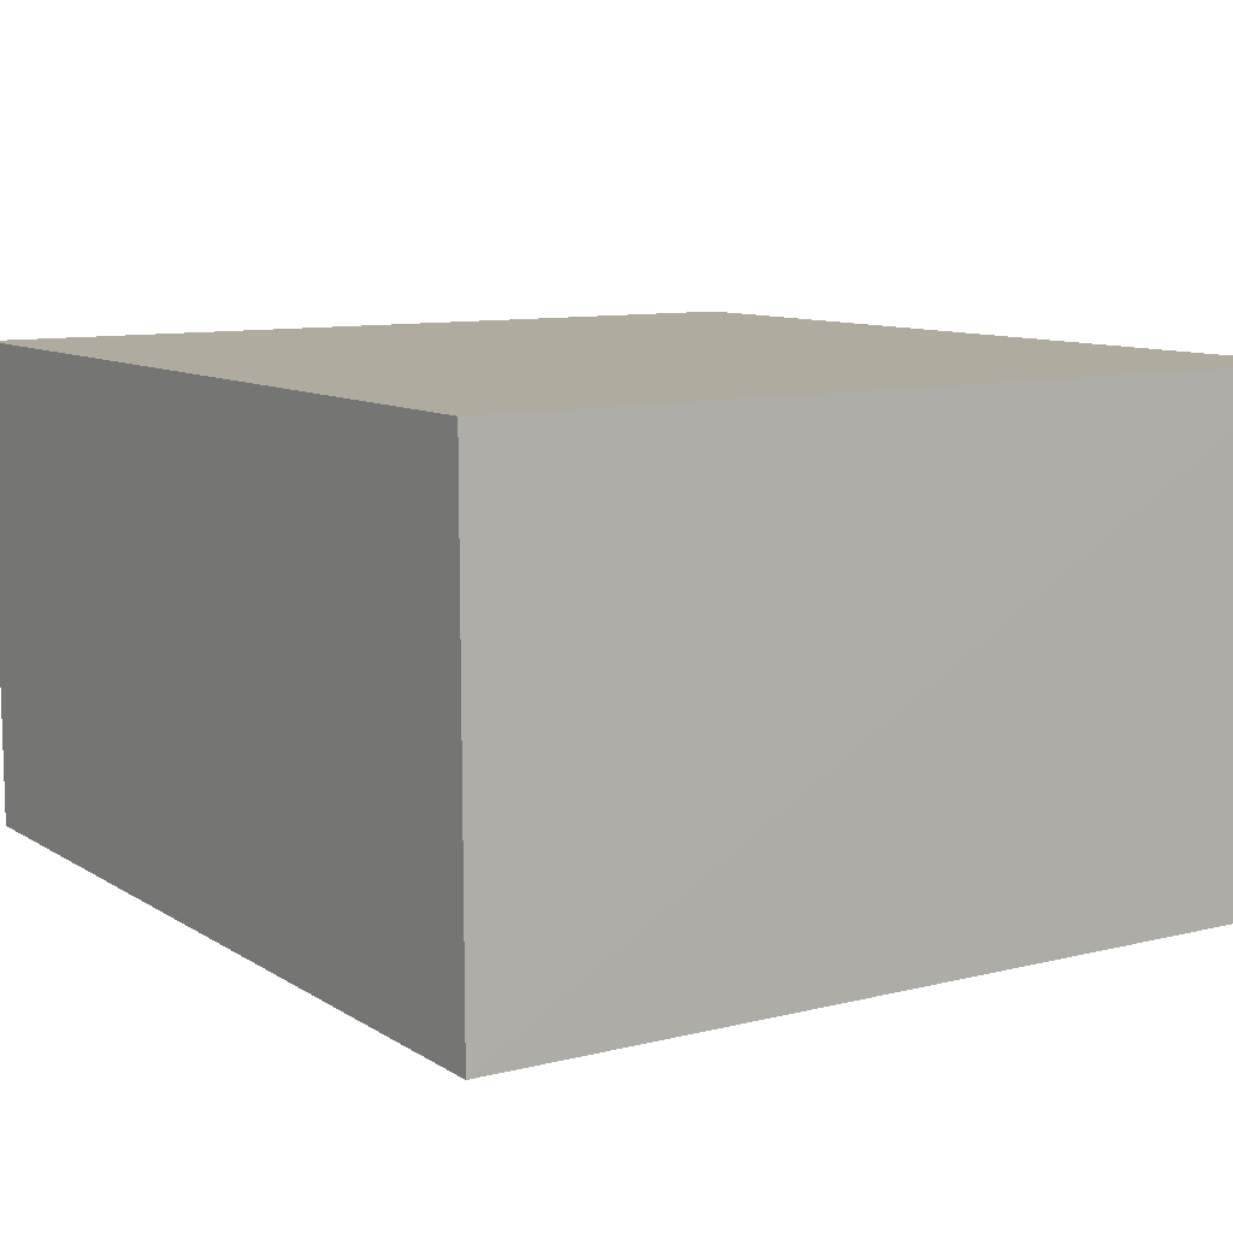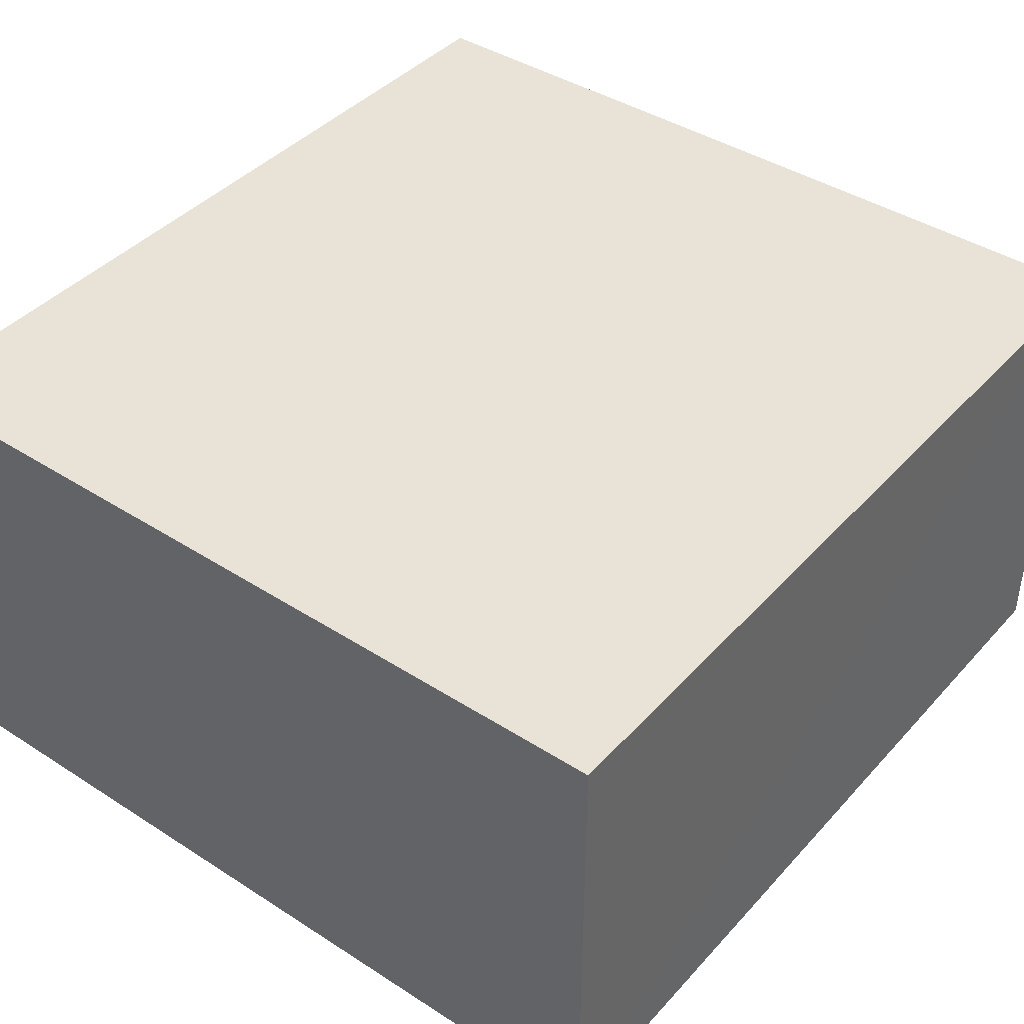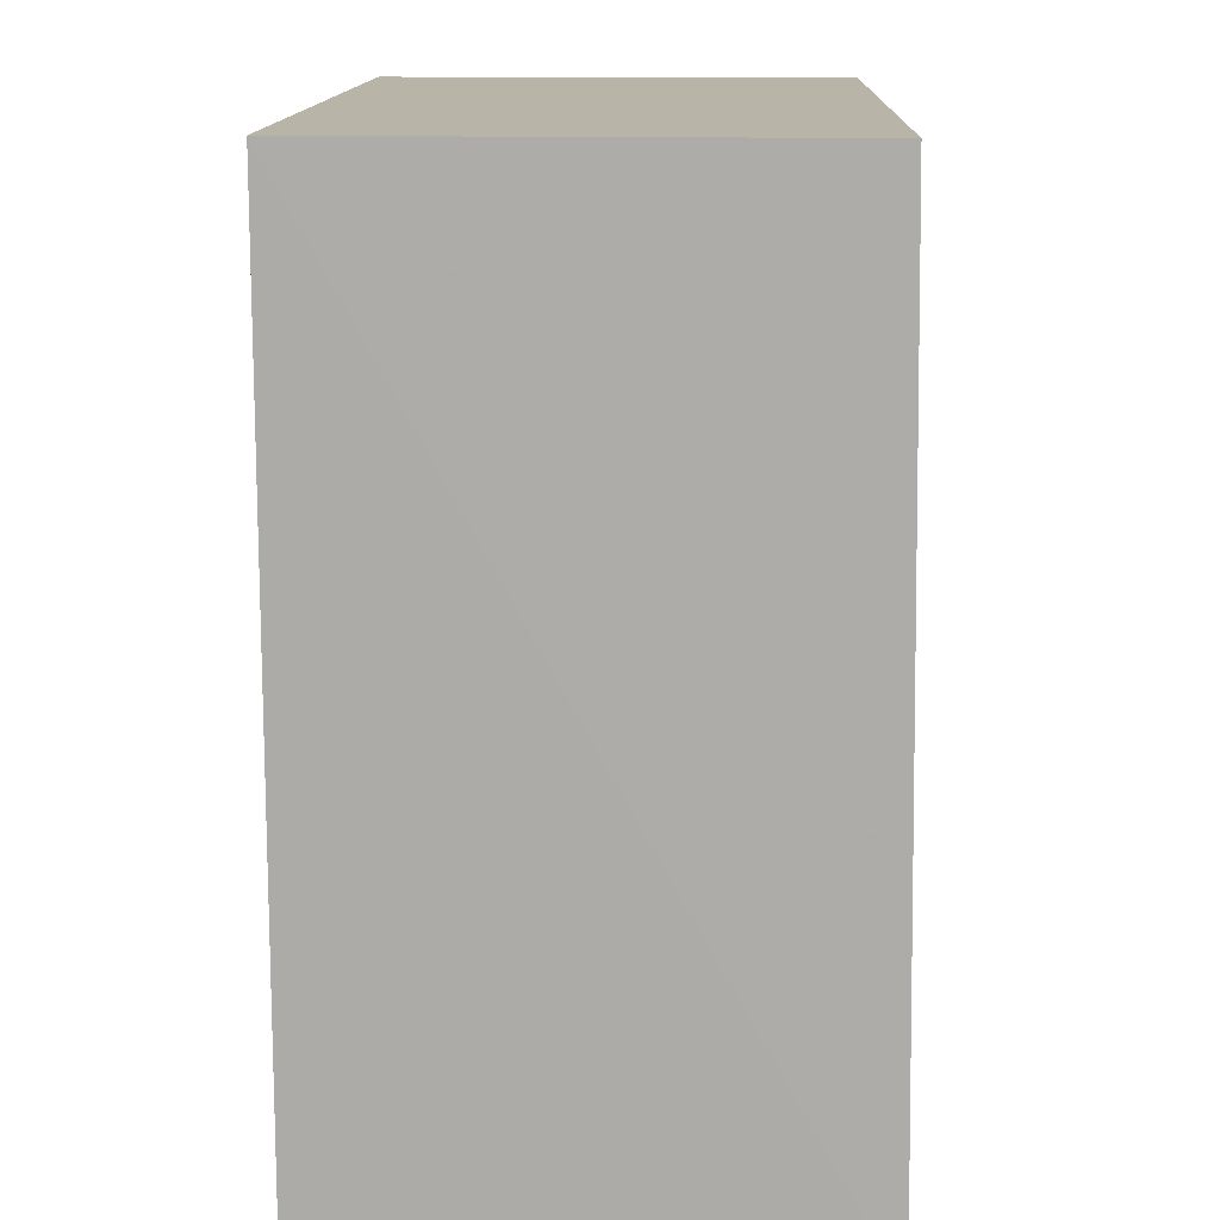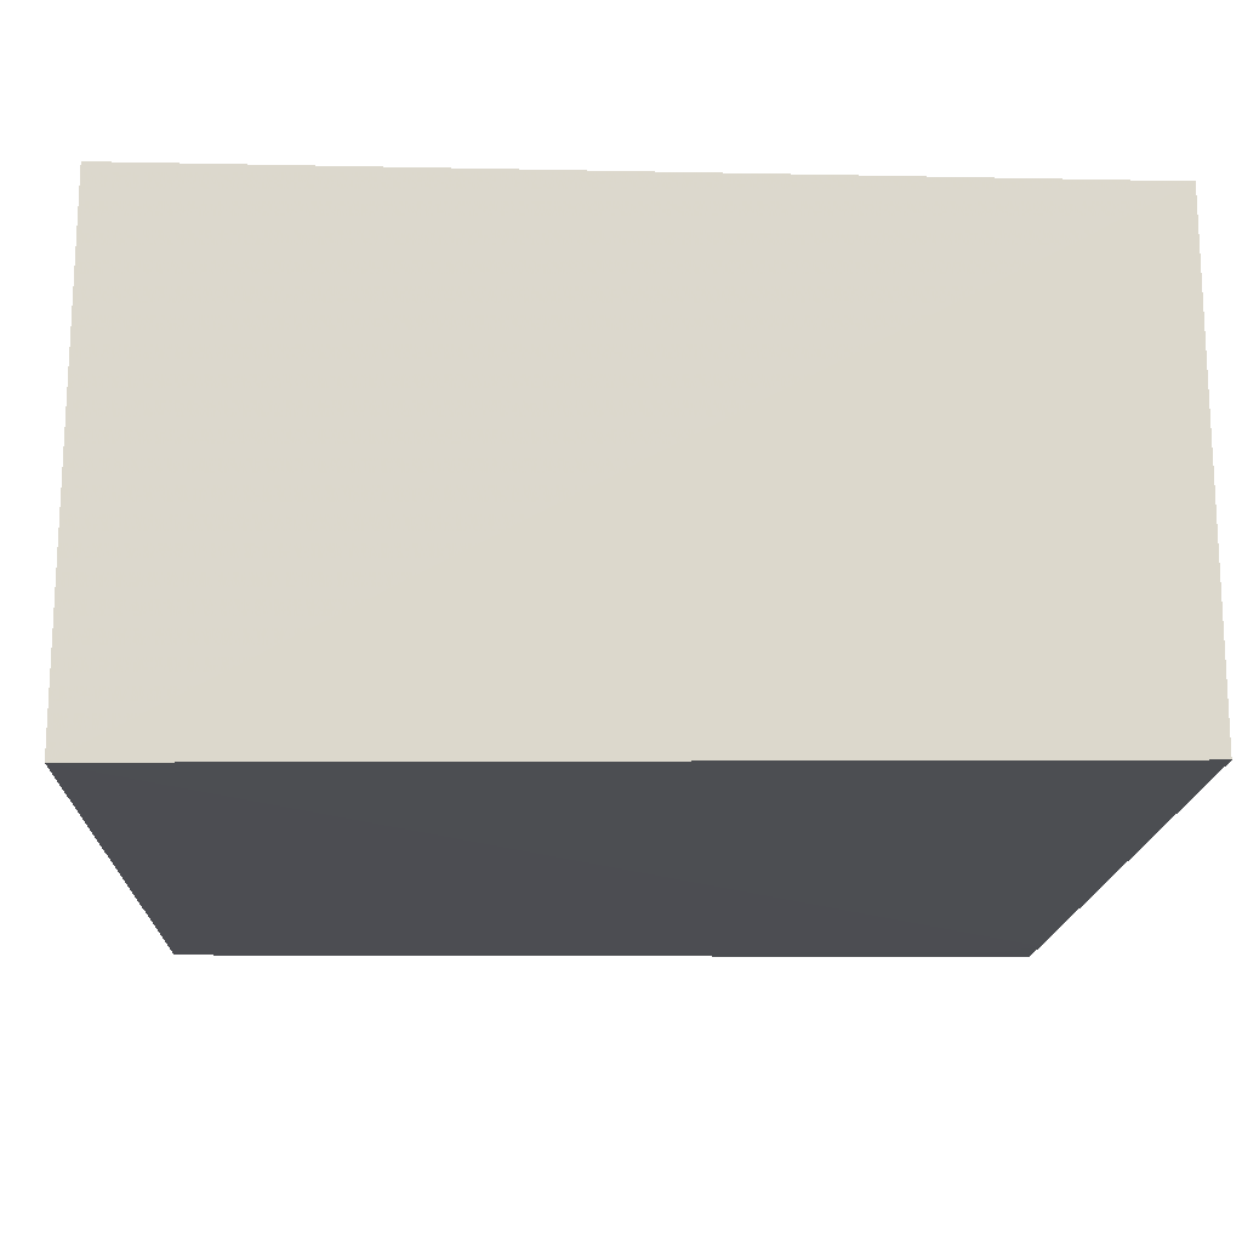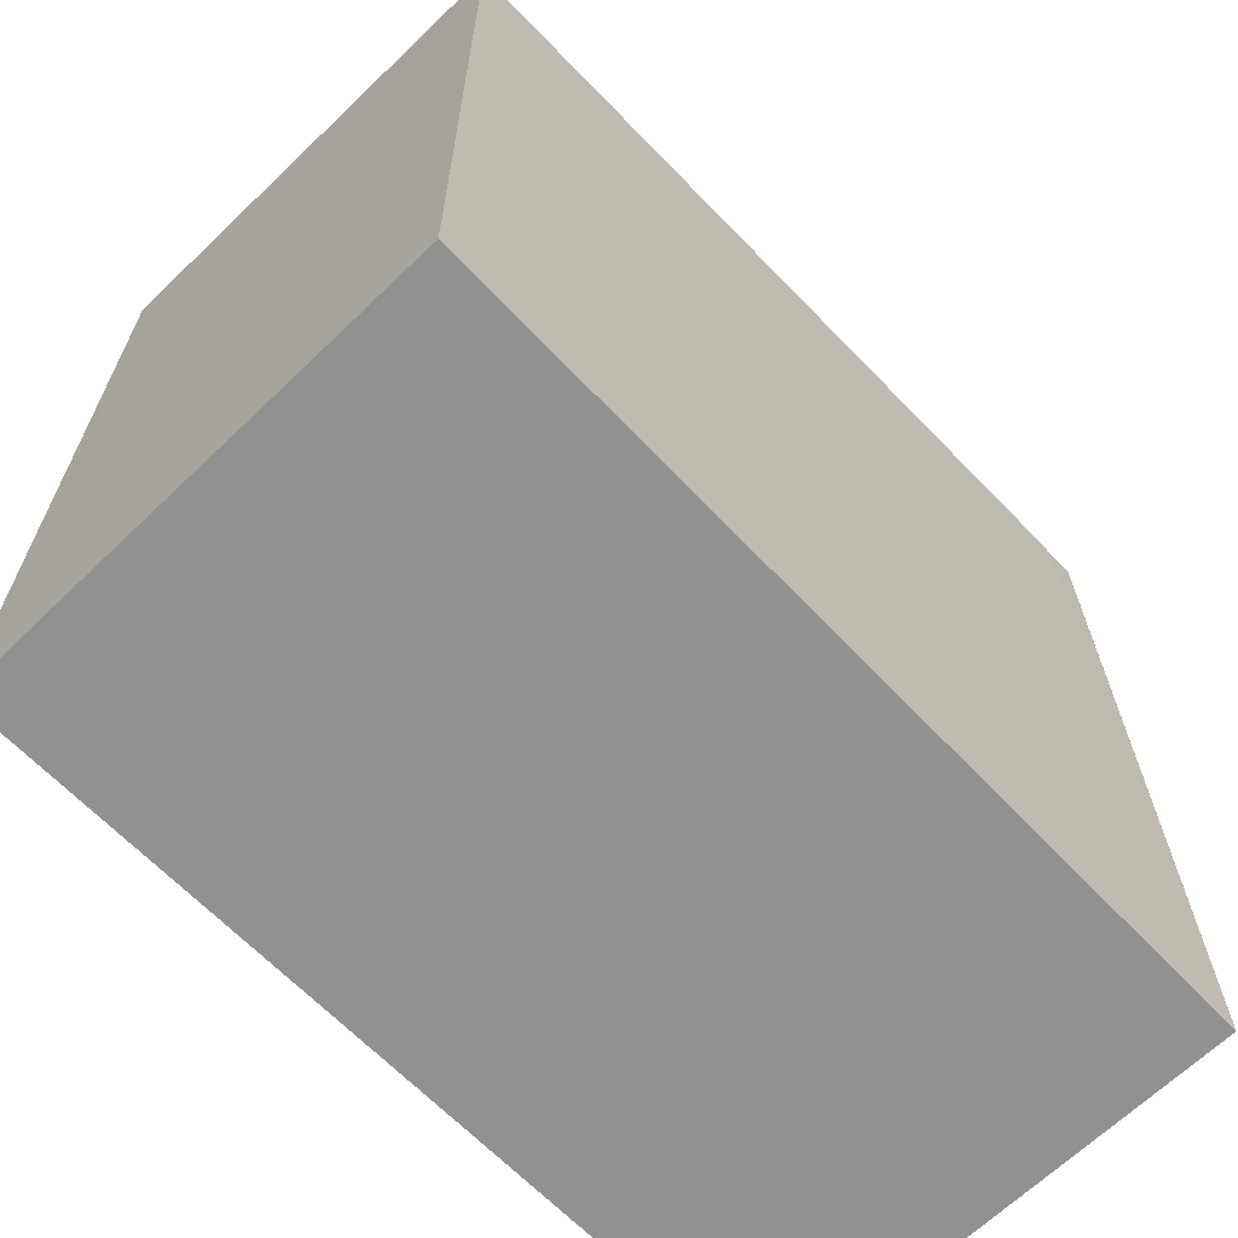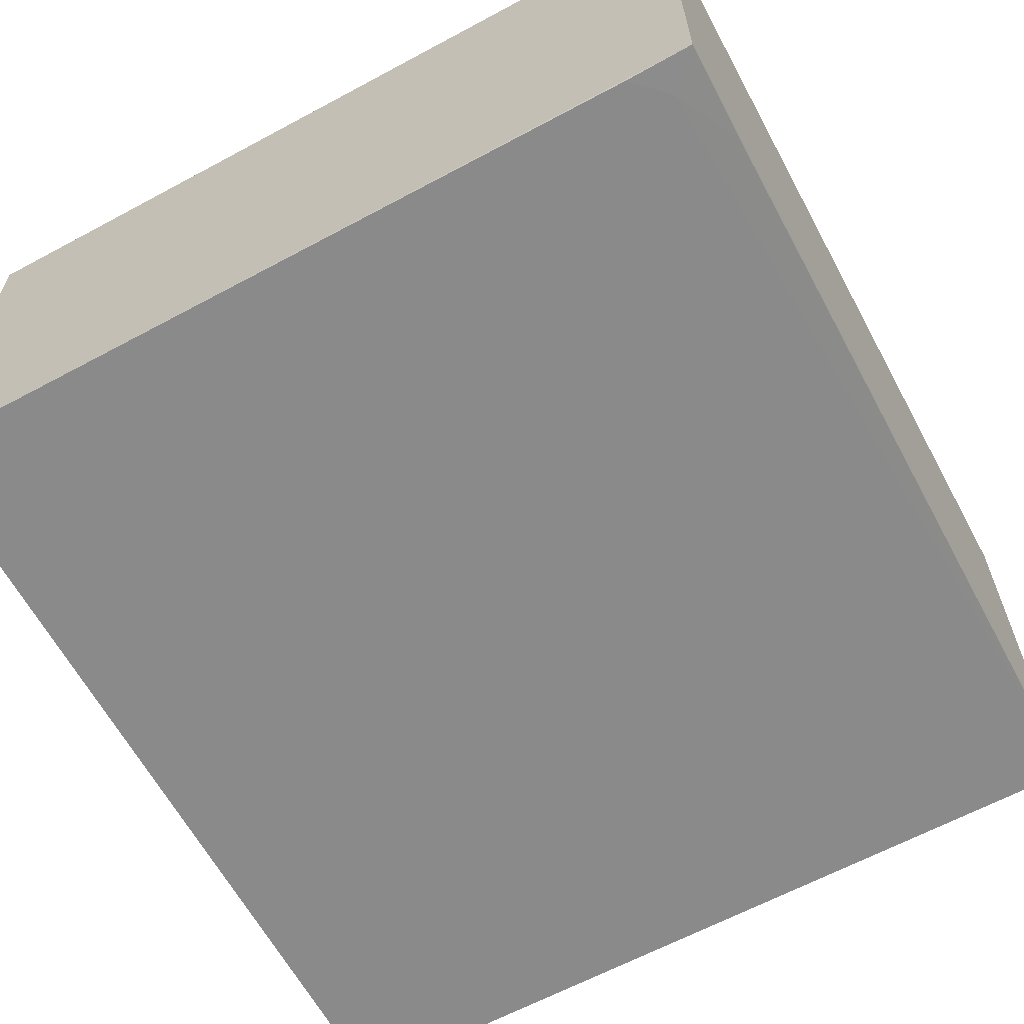
<metadata>
{"format":"obj","ext":"obj","renderer":"f3d","projection":"perspective","resolution":1024,"background":"white","views":[{"elev":9.7,"azim":146.4,"up":"+Y"},{"elev":41.4,"azim":37.9,"up":"+Y"},{"elev":13.2,"azim":-88.2,"up":"+Z"},{"elev":-16.9,"azim":-92.3,"up":"+Y"},{"elev":-65.9,"azim":-46.0,"up":"+Z"},{"elev":-62.9,"azim":28.5,"up":"+Y"}]}
</metadata>
<code>
v 0.02438 0.001192 0.1061
v 0.02438 -0.02366 0.1061
v 0.02438 0.001192 0.05971
v -0.02019 0.001192 0.05971
v -0.02019 0.001192 0.1061
v -0.02018 -0.02431 0.05974
v 0.02431 -0.02389 0.0597
v -0.02014 -0.02373 0.106
v 0.02256 -0.02372 0.1042
v 0.02431 -0.0237 0.1007
v 0.02078 -0.02372 0.106
f 1 2 3
f 1 3 4
f 5 2 1
f 5 1 4
f 6 5 4
f 7 3 2
f 7 6 4
f 7 4 3
f 8 2 5
f 8 5 6
f 9 6 7
f 10 9 7
f 10 7 2
f 10 2 9
f 11 8 6
f 11 6 9
f 11 9 2
f 11 2 8

</code>
